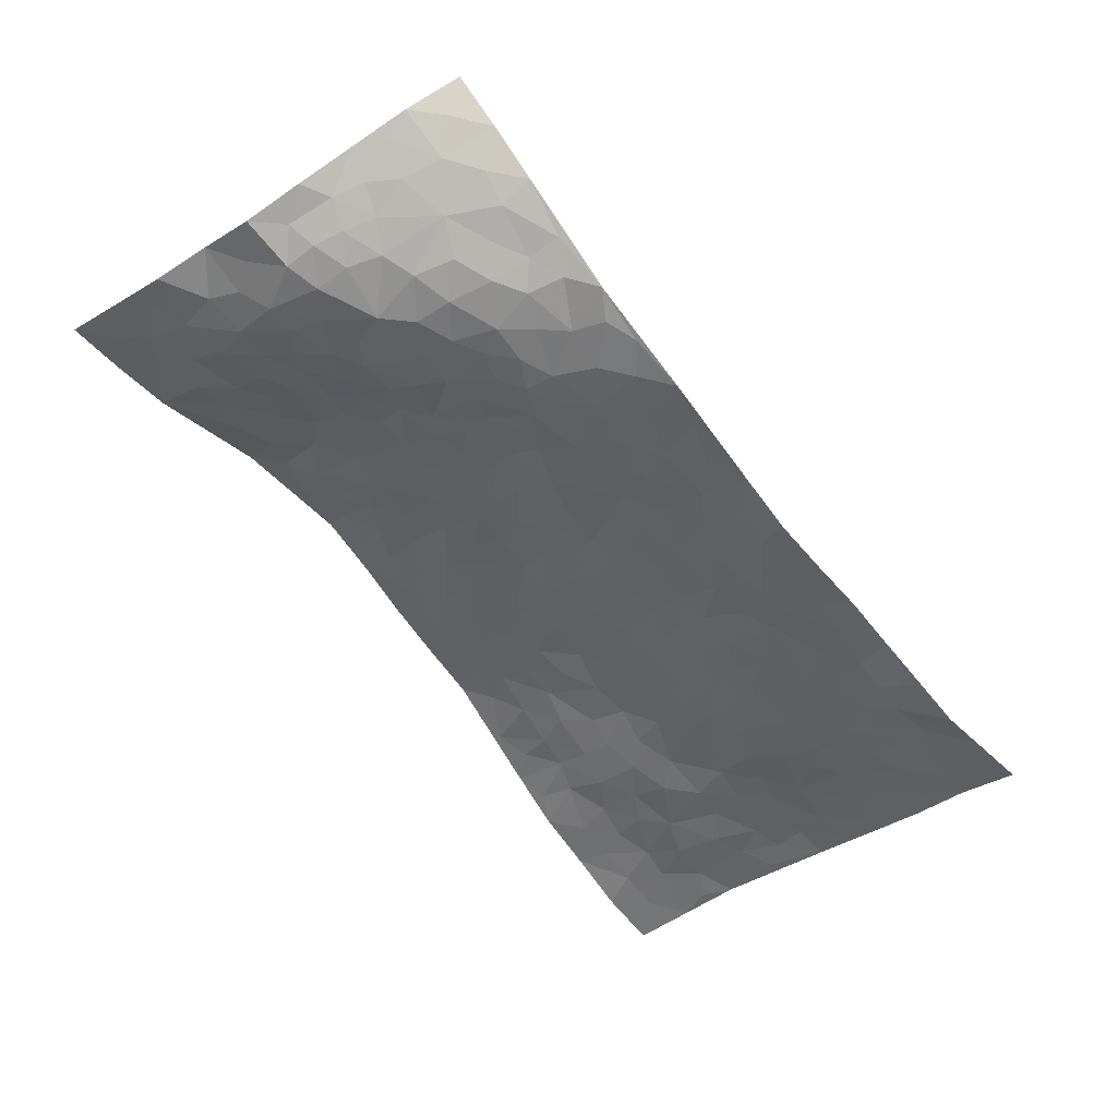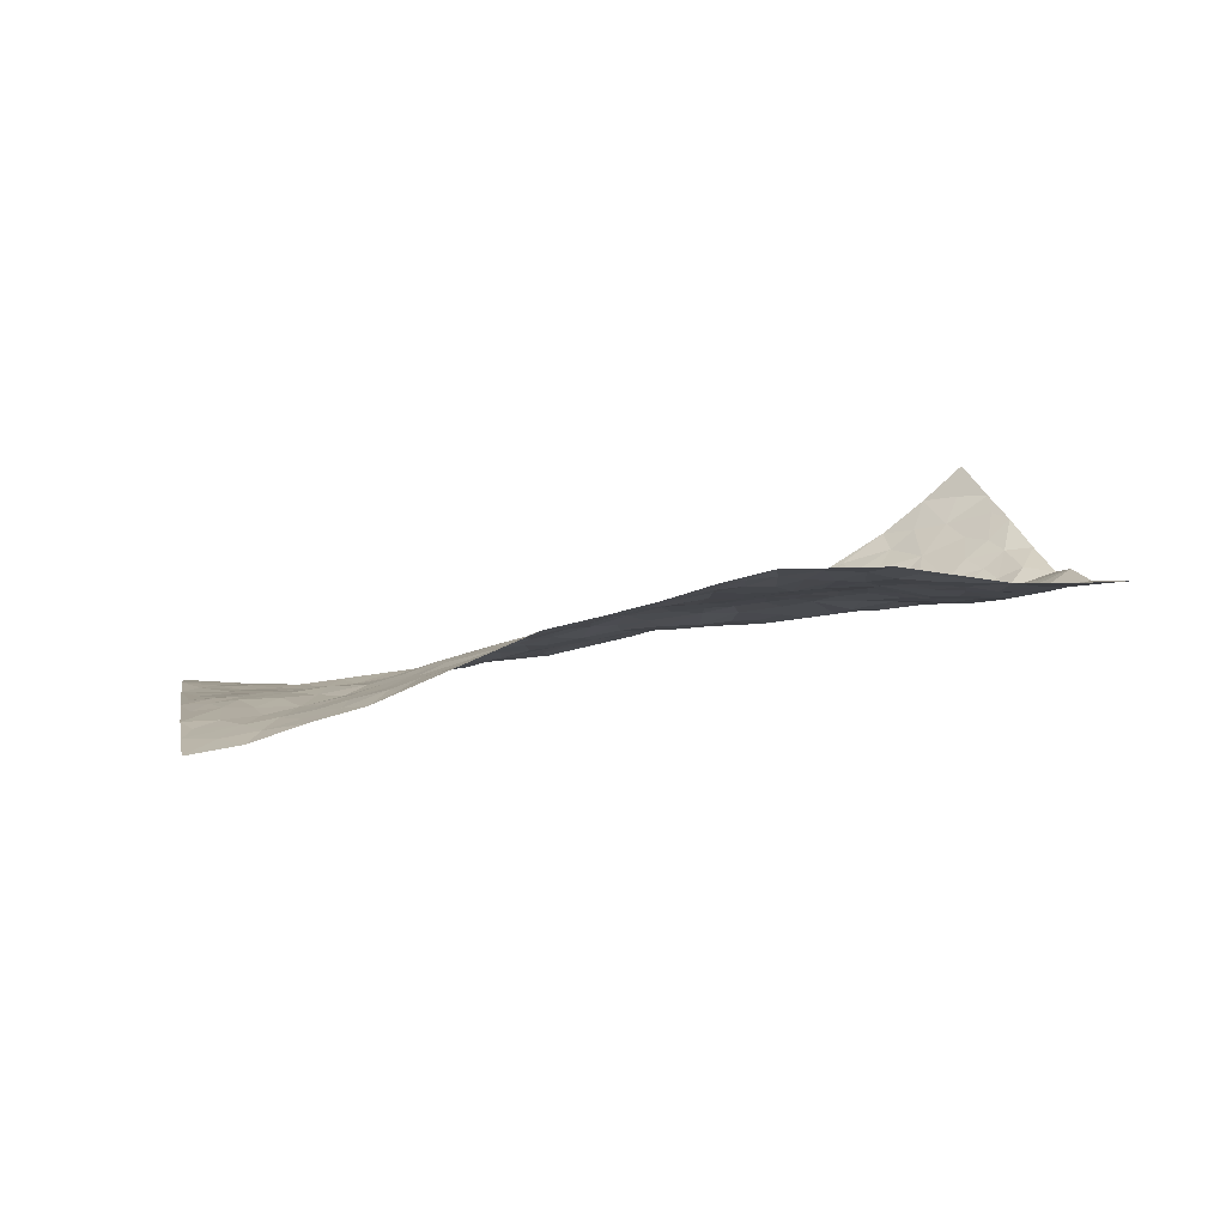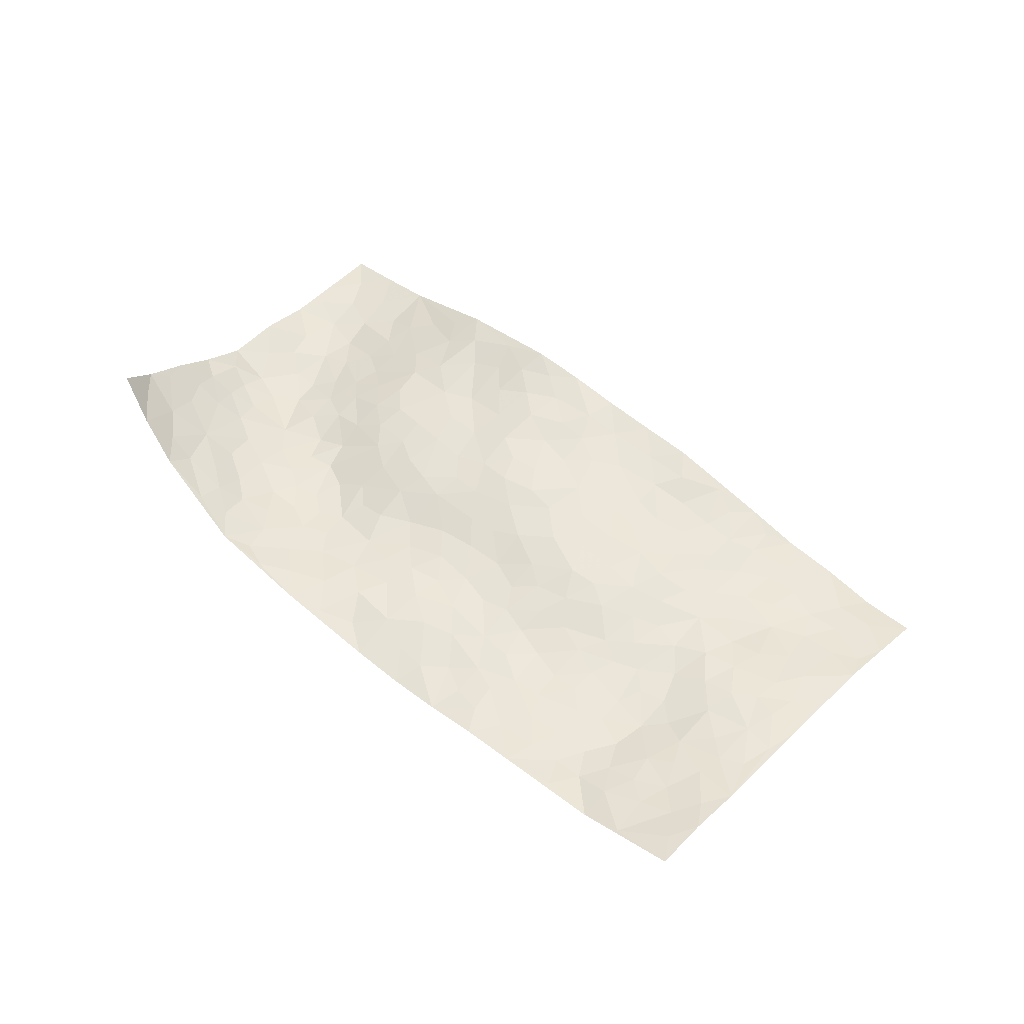
<metadata>
{"format":"obj","ext":"obj","renderer":"f3d","projection":"perspective","resolution":1024,"background":"white","views":[{"elev":42.1,"azim":-179.2,"up":"+Y"},{"elev":10.3,"azim":42.6,"up":"+Z"},{"elev":39.0,"azim":-86.5,"up":"+Z"}]}
</metadata>
<code>
v 2.024 0.7685 0.3863
v 2.814 0.2452 0.2607
v 0.8465 -0.6732 -0.08354
v 1.63 -1.287 -0.03123
v 2.24 0.4834 0.1517
v 2.433 0.5571 0.2001
v 2.248 0.5444 0.1872
v 1.452 0.1043 -0.02977
v 2.23 0.6719 0.2871
v 2.269 0.5962 0.2263
v 1.885 0.645 0.2216
v 2.127 0.7307 0.3274
v 2.109 0.4786 0.1343
v 1.954 0.7114 0.3008
v 2.181 0.5676 0.1997
v 1.746 0.4873 0.08989
v 2.167 0.689 0.2948
v 1.756 0.2335 0.04377
v 2.171 0.5079 0.1591
v 2.056 0.6655 0.2596
v 2.044 0.7239 0.3184
v 1.972 0.6517 0.2382
v 1.952 0.5402 0.1565
v 1.94 0.6034 0.1929
v 2.134 0.6301 0.2394
v 2.206 0.6211 0.2413
v 2.049 0.5792 0.1914
v 2.031 0.5118 0.1431
v 2.357 0.4778 0.1618
v 2.332 0.6188 0.2376
v 2.654 0.05686 0.2613
v 1.949 0.39 0.08372
v 1.409 -0.1995 -0.02707
v 2.625 0.4025 0.2202
v 1.971 0.1518 0.09878
v 2.507 0.2461 0.1888
v 2.575 0.2103 0.2129
v 2.146 0.2868 0.1129
v 2.276 0.2021 0.1677
v 2.487 -0.1208 0.2986
v 2.561 0.4218 0.2165
v 2.285 0.2751 0.1506
v 2.247 -0.04895 0.2169
v 1.977 0.3325 0.08289
v 1.904 0.3279 0.06821
v 1.876 0.3941 0.07876
v 2.197 0.0692 0.19
v 2.088 0.05217 0.163
v 1.699 -0.3179 0.07751
v 1.823 0.2314 0.05257
v 2.027 -0.1024 0.1665
v 2.145 0.01635 0.1843
v 1.676 0.3085 0.04191
v 2.372 0.156 0.1893
v 1.84 0.2964 0.05705
v 2.459 0.4003 0.1828
v 1.732 -0.08015 0.06328
v 1.669 -0.1506 0.04367
v 1.604 -0.4096 0.04797
v 1.912 -0.1575 0.1399
v 1.959 -0.1047 0.1464
v 1.857 -0.3547 0.1376
v 2.105 0.3877 0.1064
v 2.352 0.3339 0.1462
v 2.653 0.3424 0.2272
v 1.889 0.4626 0.1011
v 1.68 0.387 0.05698
v 2.298 0.4393 0.142
v 1.957 0.4803 0.1157
v 1.83 0.5585 0.1528
v 1.597 0.299 0.02606
v 1.887 0.521 0.1393
v 1.82 0.4956 0.1104
v 1.739 0.4221 0.06714
v 1.803 0.3955 0.07128
v 2.522 0.3725 0.1966
v 2.714 0.3176 0.2395
v 2.295 0.3663 0.1366
v 2.189 -0.5063 0.2418
v 2.462 0.311 0.1718
v 2.036 0.3516 0.094
v 2.115 0.2219 0.1194
v 1.864 -0.2501 0.1373
v 1.836 -0.1526 0.1096
v 1.759 -0.1566 0.07883
v 1.619 0.1241 0.0278
v 2.302 0.1395 0.1901
v 2.441 0.468 0.1918
v 2.427 0.247 0.1765
v 1.953 0.2743 0.07355
v 2.041 0.4347 0.1093
v 2.27 0.07778 0.2036
v 1.913 -0.05555 0.1232
v 1.933 0.04483 0.1139
v 2.34 0.2097 0.1726
v 1.541 0.04155 0.008537
v 2.084 0.12 0.1473
v 1.88 0.1966 0.06072
v 1.967 -0.01271 0.1394
v 1.847 0.01095 0.07929
v 2.524 0.4759 0.2266
v 2.359 0.2696 0.1594
v 2.397 0.3806 0.1544
v 1.754 0.3235 0.0495
v 2.171 0.1868 0.1501
v 2.183 0.3896 0.1154
v 1.772 0.006436 0.05967
v 1.727 0.06828 0.04862
v 2.224 0.1376 0.1799
v 1.922 -0.4285 0.1578
v 1.61 -0.02507 0.03119
v 1.697 -0.006546 0.04864
v 1.662 -0.07721 0.03993
v 1.991 0.217 0.08585
v 1.707 0.1462 0.039
v 2.225 0.3164 0.1354
v 2.084 0.3058 0.1017
v 2.051 0.2488 0.09749
v 2.024 0.02777 0.1503
v 1.871 0.09288 0.07936
v 2.015 0.09911 0.1296
v 1.793 0.1155 0.05474
v 1.812 -0.07755 0.08366
v 2.218 0.2437 0.1469
v 1.653 0.055 0.03497
v 1.648 0.2162 0.03536
v 1.892 0.2594 0.06033
v 2.353 0.5482 0.2023
v 2.304 0.5182 0.1748
v 1.709 -0.2293 0.06452
v 1.501 -0.2077 -0.001572
v 1.779 -0.2779 0.1056
v 1.797 -0.2104 0.1028
v 1.642 -0.2696 0.04633
v 1.347 -0.831 -0.01499
v 1.638 -0.3371 0.05502
v 1.524 -0.3005 0.004845
v 1.769 -0.3706 0.1108
v 2.119 -0.6046 0.2154
v 2.085 -0.04249 0.1767
v 1.861 -0.7724 0.1007
v 1.917 -0.8967 0.1011
v 2.155 -0.2037 0.2147
v 2.122 -0.3779 0.2198
v 1.91 0.1431 0.08006
v 2.152 0.1204 0.1667
v 1.535 0.1314 -0.004292
v 1.561 0.2171 0.009956
v 1.379 0.005604 -0.05384
v 2.078 -0.4326 0.2032
v 1.973 -0.3104 0.1733
v 1.343 -0.3531 -0.04524
v 1.463 -0.3458 -0.01767
v 1.492 -0.6903 0.001929
v 1.547 -0.6495 0.01724
v 1.274 -0.3425 -0.05828
v 1.307 -0.453 -0.05713
v 1.472 -0.4481 -0.007341
v 1.904 -0.3054 0.1573
v 1.944 -0.2319 0.1636
v 2.075 -0.2253 0.1973
v 2.011 -0.2507 0.1805
v 2.07 -0.3318 0.1972
v 1.997 -0.1744 0.1685
v 2.009 -0.3863 0.1792
v 2.046 -0.7032 0.1913
v 2.145 -0.4476 0.2303
v 2.237 -0.2002 0.2385
v 2.218 -0.2754 0.2461
v 2.22 -0.1246 0.2165
v 2.328 -0.3097 0.2986
v 2.102 -0.141 0.1898
v 2.161 -0.07268 0.1993
v 2.144 -0.2916 0.2267
v 2.258 -0.4083 0.2735
v 1.873 -0.5261 0.1344
v 1.837 -0.4426 0.1312
v 1.694 -0.5211 0.08224
v 1.676 -0.4241 0.08173
v 1.782 -0.5159 0.1117
v 1.754 -0.6903 0.08424
v 1.745 -0.5981 0.09229
v 1.824 -0.5725 0.1159
v 2.099 -0.5186 0.2066
v 2.012 -0.4622 0.1803
v 2 -0.5367 0.1734
v 1.952 -0.63 0.1537
v 1.851 -0.6378 0.1173
v 1.749 -0.4455 0.1031
v 2.654 0.2518 0.2284
v 2.486 0.1319 0.2162
v 2.577 0.2999 0.2037
v 2.734 0.1503 0.259
v 2.733 0.2373 0.2455
v 2.647 0.1632 0.2408
v 2.571 0.1257 0.226
v 2.517 0.004383 0.2545
v 2.523 0.07374 0.2371
v 2.438 0.1792 0.1938
v 2.402 0.0442 0.2324
v 2.419 0.1097 0.2141
v 2.433 -0.04707 0.2586
v 2.339 -0.1245 0.253
v 2.498 -0.05707 0.2767
v 2.34 -0.02894 0.2385
v 2.412 -0.119 0.2785
v 2.375 -0.2164 0.2899
v 2.33 0.0408 0.2203
v 2.309 -0.1933 0.2607
v 2.289 -0.2582 0.2725
v 1.938 -0.5007 0.1569
v 1.897 -0.5909 0.1362
v 2.032 -0.6175 0.1827
v 1.826 -0.7059 0.09876
v 1.91 -0.7035 0.1286
v 1.962 -0.8014 0.138
v 1.976 -0.7006 0.1631
v 1.904 -0.8279 0.1095
v 1.586 -0.5018 0.04426
v 1.644 -0.4797 0.06713
v 1.612 -0.6521 0.04355
v 1.687 -0.6481 0.0716
v 1.644 -0.5801 0.06085
v 1.378 -0.2941 -0.03377
v 1.413 -0.4855 -0.02895
v 1.565 -0.5826 0.02867
v 1.531 -0.4104 0.01339
v 2.198 -0.3561 0.2462
v 2.264 -0.3346 0.2714
v 1.355 -0.2329 -0.04089
v 1.086 -0.3933 -0.09251
v 1.577 -0.2607 0.02389
v 1.572 -0.348 0.02971
v 1.286 -0.5143 -0.06443
v 1.778 -1.091 0.02464
v 1.04 -0.8279 -0.06022
v 1.77 -0.785 0.07206
v 1.385 -0.7669 -0.01503
v 1.721 -0.7423 0.06363
v 1.235 -0.9819 -0.0369
v 1.271 -0.6114 -0.0682
v 1.496 -0.5892 0.001796
v 1.214 -0.7067 -0.05727
v 1.428 -0.599 -0.02466
v 1.151 -0.288 -0.08028
v 1.582 -0.1219 0.02434
v 1.2 -0.3463 -0.07758
v 1.607 -0.1988 0.02797
v 1.4 -0.3919 -0.03212
v 1.118 -0.7539 -0.05988
v 1.414 -0.6913 -0.02298
v 1.161 -0.4076 -0.08799
v 1.499 -0.5153 0.004024
v 1.366 -0.6091 -0.04
v 1.45 -0.2672 -0.01389
v 1.366 -0.4444 -0.03994
v 1.348 -0.1546 -0.04804
v 1.225 -0.1898 -0.0671
v 1.302 -0.09206 -0.06339
v 1.414 -0.1262 -0.03264
v 1.532 -0.05338 0.01041
v 1.503 -0.1272 -0.001236
v 1.191 -0.4755 -0.08494
v 1.3 -0.7742 -0.03249
v 1.163 -0.6278 -0.07037
v 1.115 -0.465 -0.09321
v 1.339 -0.6664 -0.04393
v 1.274 -0.6776 -0.05701
v 1.158 -0.801 -0.05211
v 1.43 -0.8379 -0.003651
v 1.14 -0.5374 -0.08367
v 1.098 -0.5961 -0.07856
v 1.218 -0.7905 -0.04539
v 1.141 -0.8603 -0.05081
v 1.244 -0.8706 -0.0344
v 1.337 -0.553 -0.05109
v 1.028 -0.6138 -0.08049
v 1.294 -0.1995 -0.05538
v 1.251 -0.2659 -0.06632
v 1.464 0.0007414 -0.01887
v 1.417 -0.05319 -0.03327
v 1.432 -1.135 -0.01816
v 1.063 -0.5274 -0.08632
v 1.218 -0.552 -0.08038
v 1.188 -0.9213 -0.04314
v 1.285 -0.9306 -0.02264
v 1.148 -0.6934 -0.0636
v 1.239 -0.4124 -0.07259
v 1.002 -0.483 -0.1056
v 1.446 -0.539 -0.01864
v 0.9196 -0.681 -0.07695
v 0.9433 -0.7498 -0.0651
v 1.074 -0.6755 -0.07438
v 0.993 -0.6866 -0.07455
v 0.9473 -0.5616 -0.09554
v 1.018 -0.7565 -0.06464
v 1.469 -0.7675 0.004132
v 1.514 -0.8351 0.00345
v 1.58 -0.7524 0.02157
v 1.479 -0.9781 -0.005906
v 1.659 -0.8718 0.02861
v 1.346 -1.041 -0.02424
v 1.475 -0.9012 0.001724
v 1.384 -0.9425 -0.00944
v 1.577 -0.9362 0.003526
v 1.339 -0.8955 -0.01613
v 1.331 -0.978 -0.01959
v 1.413 -1.011 -0.0109
v 1.593 -0.8298 0.01176
v 1.66 -0.7902 0.03792
v 1.652 -0.716 0.04886
v 1.59 -1.098 -0.005754
v 1.69 -0.997 0.02218
v 1.555 -1.019 -0.004635
v 1.504 -1.088 -0.01105
v 1.628 -1.035 0.004877
v 1.532 -1.209 -0.02447
v 1.646 -0.9406 0.01771
v 1.496 -1.153 -0.02002
v 1.72 -1.057 0.01868
v 1.706 -1.188 -0.01285
v 1.851 -0.9923 0.05496
v 1.669 -1.116 -0.002442
v 1.618 -1.187 -0.01576
v 1.77 -0.9948 0.0382
v 1.803 -0.8915 0.06587
v 1.824 -0.8275 0.08233
v 1.861 -0.9272 0.07424
v 1.734 -0.8533 0.04945
v 1.726 -0.9302 0.03951
f 29 6 128
f 12 21 20
f 26 10 9
f 55 45 46
f 27 19 15
f 26 9 17
f 101 6 88
f 12 1 21
f 7 15 19
f 125 86 96
f 84 123 85
f 129 29 128
f 25 27 15
f 12 20 17
f 73 75 66
f 22 14 11
f 26 17 25
f 9 12 17
f 25 15 26
f 5 129 7
f 52 146 48
f 55 18 50
f 7 19 5
f 20 27 25
f 124 82 105
f 41 76 34
f 20 14 22
f 14 20 21
f 14 21 1
f 24 22 11
f 24 27 22
f 72 66 69
f 69 32 91
f 70 24 11
f 24 23 27
f 17 20 25
f 27 20 22
f 10 15 7
f 10 26 15
f 23 28 27
f 27 13 19
f 28 23 69
f 13 27 28
f 119 121 94
f 10 7 129
f 6 30 128
f 9 10 30
f 36 192 80
f 80 102 89
f 118 81 44
f 64 103 78
f 115 126 86
f 45 32 46
f 91 63 13
f 129 68 29
f 95 87 54
f 95 54 199
f 202 40 204
f 82 97 105
f 29 88 6
f 18 55 104
f 148 126 71
f 38 82 124
f 50 18 122
f 117 82 38
f 5 19 106
f 82 117 118
f 80 64 102
f 127 45 55
f 194 77 190
f 98 35 114
f 39 124 105
f 127 50 98
f 106 19 13
f 66 75 46
f 39 95 42
f 63 117 38
f 95 89 102
f 101 56 76
f 51 140 99
f 18 53 126
f 62 83 132
f 45 127 90
f 112 113 57
f 103 29 68
f 130 85 58
f 109 39 105
f 35 94 121
f 113 246 58
f 151 165 163
f 120 100 94
f 114 127 98
f 192 190 65
f 95 39 87
f 36 191 37
f 67 104 74
f 56 101 88
f 13 63 106
f 192 34 76
f 268 241 243
f 108 115 125
f 93 84 60
f 133 84 85
f 156 288 157
f 101 76 41
f 80 103 64
f 105 97 146
f 99 61 51
f 92 109 47
f 125 96 111
f 158 227 153
f 75 104 55
f 69 66 32
f 81 91 32
f 106 78 68
f 42 64 78
f 77 34 65
f 24 70 72
f 75 73 16
f 16 71 67
f 2 34 77
f 13 28 91
f 103 56 88
f 56 80 76
f 72 69 23
f 11 16 70
f 16 73 70
f 16 67 74
f 115 18 126
f 24 72 23
f 73 72 70
f 16 74 75
f 72 73 66
f 32 45 44
f 84 83 60
f 66 46 32
f 78 106 116
f 117 63 81
f 67 53 104
f 103 68 78
f 69 91 28
f 36 80 89
f 106 38 116
f 106 68 5
f 81 118 117
f 62 132 138
f 32 44 81
f 53 67 71
f 57 58 85
f 123 100 107
f 93 60 61
f 33 230 224
f 8 96 147
f 132 133 130
f 140 48 119
f 93 100 123
f 122 98 50
f 164 60 160
f 53 71 126
f 125 112 108
f 193 194 195
f 75 55 46
f 63 91 81
f 56 103 80
f 196 198 31
f 18 104 53
f 121 48 97
f 38 106 63
f 118 97 82
f 97 35 121
f 51 172 140
f 130 134 49
f 87 39 109
f 288 252 263
f 97 114 35
f 47 43 92
f 57 113 58
f 248 130 58
f 34 101 41
f 114 90 127
f 116 124 42
f 145 94 35
f 118 114 97
f 167 79 175
f 98 145 35
f 85 123 57
f 43 47 52
f 199 36 89
f 42 78 116
f 159 83 62
f 88 29 103
f 74 104 75
f 118 44 90
f 173 140 172
f 42 95 102
f 190 192 37
f 65 190 77
f 89 95 199
f 125 111 112
f 92 87 109
f 18 115 122
f 177 180 176
f 112 57 107
f 109 105 146
f 93 94 100
f 285 286 275
f 96 86 147
f 137 232 131
f 57 123 107
f 87 92 208
f 49 134 136
f 132 130 49
f 161 164 162
f 50 127 55
f 122 108 107
f 122 107 100
f 48 140 52
f 118 90 114
f 99 119 94
f 123 84 93
f 36 37 192
f 48 121 119
f 120 122 100
f 39 42 124
f 38 124 116
f 248 58 246
f 44 45 90
f 98 122 120
f 146 52 47
f 94 93 99
f 168 209 170
f 212 183 188
f 202 197 200
f 42 102 64
f 107 108 112
f 99 93 61
f 8 280 96
f 112 111 113
f 125 115 86
f 115 108 122
f 128 30 10
f 5 68 129
f 10 129 128
f 132 49 138
f 83 84 133
f 130 133 85
f 83 133 132
f 248 134 130
f 156 152 224
f 151 110 165
f 212 186 211
f 153 224 249
f 254 251 244
f 246 261 262
f 225 158 249
f 49 136 179
f 185 184 150
f 214 188 181
f 181 188 182
f 161 163 174
f 143 170 172
f 110 211 185
f 184 79 167
f 174 228 169
f 62 110 159
f 163 150 144
f 210 169 229
f 170 143 168
f 176 211 110
f 98 120 145
f 94 145 120
f 48 146 97
f 109 146 47
f 148 86 126
f 147 86 148
f 71 8 148
f 8 147 148
f 244 276 254
f 232 136 134
f 174 143 161
f 60 83 160
f 163 162 151
f 159 160 83
f 261 281 262
f 259 281 149
f 219 220 59
f 246 113 111
f 33 255 131
f 157 256 152
f 137 255 153
f 230 278 279
f 262 260 33
f 154 155 242
f 131 255 137
f 248 131 232
f 281 280 149
f 259 258 278
f 220 179 59
f 159 151 160
f 162 160 151
f 164 61 60
f 228 174 144
f 144 174 163
f 159 110 151
f 161 172 164
f 186 184 185
f 161 162 163
f 61 164 51
f 160 162 164
f 187 217 213
f 150 163 165
f 205 202 200
f 79 184 139
f 170 43 173
f 174 169 143
f 161 143 172
f 167 144 150
f 176 180 183
f 172 170 173
f 223 226 221
f 185 150 165
f 99 140 119
f 207 206 203
f 172 51 164
f 43 52 173
f 173 52 140
f 167 175 228
f 228 229 169
f 210 168 169
f 177 110 62
f 189 138 179
f 62 138 177
f 136 232 233
f 181 182 222
f 150 184 167
f 178 180 189
f 49 179 138
f 177 138 189
f 180 178 182
f 178 179 220
f 307 308 304
f 222 223 221
f 215 187 188
f 176 183 212
f 187 213 186
f 214 215 188
f 185 211 186
f 237 181 239
f 182 188 183
f 110 185 165
f 216 215 141
f 211 176 212
f 182 183 180
f 176 110 177
f 213 184 186
f 178 189 179
f 177 189 180
f 195 190 37
f 197 198 200
f 195 194 190
f 34 192 65
f 80 192 76
f 37 196 195
f 194 2 77
f 193 2 194
f 196 37 191
f 31 193 195
f 198 196 191
f 31 195 196
f 199 201 191
f 197 204 31
f 198 191 201
f 31 198 197
f 201 199 54
f 36 199 191
f 54 208 201
f 208 43 205
f 208 54 87
f 198 201 200
f 206 205 203
f 43 170 203
f 210 207 209
f 40 202 206
f 31 204 40
f 197 202 204
f 208 205 200
f 43 203 205
f 205 206 202
f 203 209 207
f 171 40 207
f 40 206 207
f 208 200 201
f 43 208 92
f 170 209 203
f 168 143 169
f 207 210 171
f 168 210 209
f 188 187 212
f 212 187 186
f 166 139 213
f 184 213 139
f 237 214 181
f 215 214 141
f 216 141 218
f 213 217 166
f 142 166 216
f 217 216 166
f 187 215 217
f 216 217 215
f 237 141 214
f 142 216 218
f 223 222 182
f 179 136 59
f 223 220 219
f 267 238 251
f 237 327 141
f 223 182 178
f 158 290 253
f 220 223 178
f 59 233 227
f 233 59 136
f 248 246 131
f 153 249 158
f 251 254 267
f 223 219 226
f 111 261 246
f 297 251 238
f 276 256 157
f 167 228 144
f 229 228 175
f 175 171 229
f 229 171 210
f 260 257 33
f 265 271 272
f 266 289 283
f 269 243 250
f 249 224 152
f 266 283 271
f 227 233 137
f 253 227 158
f 325 313 320
f 135 264 275
f 310 329 239
f 270 298 297
f 249 256 225
f 275 273 269
f 311 222 221
f 155 154 299
f 234 276 157
f 310 311 299
f 222 239 181
f 221 226 155
f 266 263 252
f 242 290 244
f 264 273 275
f 273 264 243
f 242 244 154
f 276 290 225
f 288 234 157
f 240 282 302
f 275 286 306
f 225 290 158
f 234 263 284
f 241 254 276
f 233 232 137
f 137 153 227
f 264 135 238
f 244 251 154
f 260 259 257
f 227 253 219
f 33 224 255
f 154 297 299
f 240 302 307
f 297 154 251
f 264 268 243
f 253 226 219
f 271 284 263
f 277 294 293
f 290 242 253
f 241 234 284
f 59 227 219
f 242 155 226
f 252 245 231
f 157 152 156
f 257 230 33
f 152 256 249
f 278 230 257
f 262 33 131
f 224 153 255
f 259 278 257
f 134 248 232
f 230 279 224
f 96 261 111
f 261 96 280
f 280 281 261
f 246 262 131
f 252 247 245
f 268 267 241
f 283 277 272
f 288 247 252
f 275 274 285
f 295 291 294
f 267 268 264
f 263 234 288
f 309 310 299
f 290 276 244
f 283 272 271
f 267 254 241
f 265 243 241
f 236 240 285
f 297 238 270
f 303 305 298
f 241 276 234
f 221 155 299
f 272 277 293
f 250 243 287
f 286 285 240
f 284 271 265
f 271 263 266
f 295 3 291
f 225 256 276
f 241 284 265
f 289 266 231
f 3 292 291
f 321 235 323
f 293 294 296
f 279 278 258
f 245 279 258
f 279 156 224
f 260 281 259
f 280 8 149
f 262 281 260
f 231 266 252
f 267 264 238
f 306 304 270
f 283 289 295
f 243 269 273
f 236 269 250
f 294 292 296
f 274 236 285
f 269 274 275
f 250 287 293
f 245 289 231
f 236 274 269
f 156 279 247
f 242 226 253
f 247 279 245
f 243 265 287
f 288 156 247
f 265 272 293
f 296 292 236
f 293 287 265
f 295 294 277
f 277 283 295
f 236 250 296
f 289 3 295
f 292 294 291
f 293 296 250
f 300 304 308
f 325 320 235
f 329 330 326
f 270 304 303
f 270 303 298
f 309 305 301
f 135 306 270
f 299 297 298
f 298 309 299
f 238 135 270
f 300 314 305
f 303 300 305
f 304 306 307
f 300 303 304
f 282 319 315
f 322 325 235
f 275 306 135
f 307 306 286
f 240 307 286
f 308 307 302
f 302 282 308
f 308 282 315
f 305 309 298
f 310 309 301
f 310 301 329
f 310 239 311
f 222 311 239
f 299 311 221
f 319 312 315
f 312 323 316
f 301 305 318
f 305 314 316
f 300 308 315
f 316 314 312
f 312 314 315
f 315 314 300
f 323 312 324
f 316 313 318
f 282 4 317
f 330 313 325
f 4 321 324
f 235 320 323
f 282 317 319
f 312 319 317
f 326 325 322
f 316 320 313
f 316 318 305
f 142 218 327
f 327 218 141
f 316 323 320
f 324 312 317
f 4 324 317
f 321 323 324
f 318 313 330
f 328 326 322
f 326 327 329
f 329 327 237
f 326 328 327
f 322 142 328
f 327 328 142
f 329 237 239
f 301 318 330
f 326 330 325
f 330 329 301

</code>
